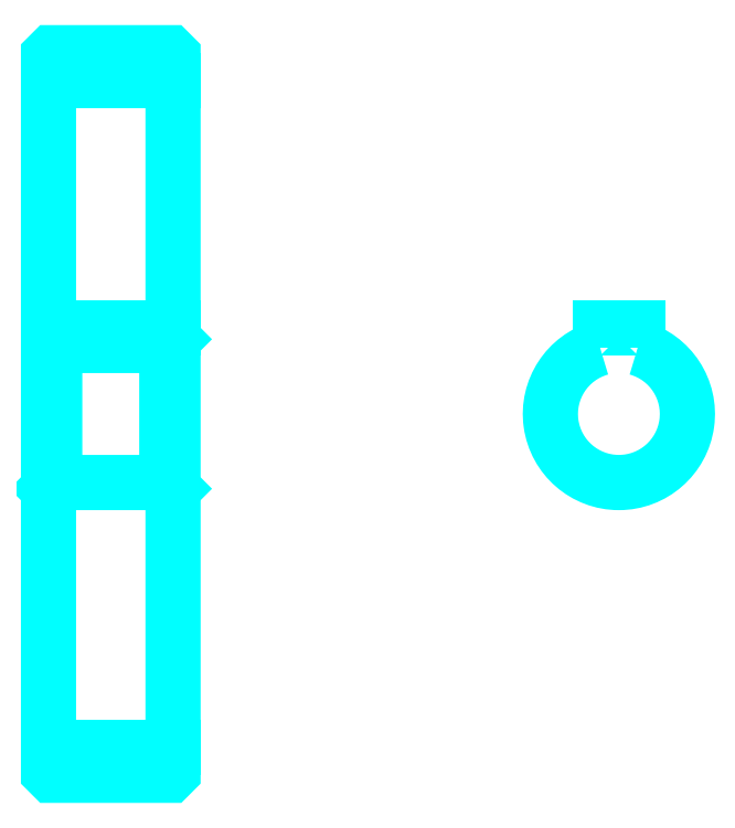
<metadata>
{"format":"dxf","ext":"dxf","renderer":"ezdxf+matplotlib","layout":"modelspace","background":"white","min_lineweight":24,"dpi":150}
</metadata>
<code>
0
SECTION
2
ENTITIES
0
LINE
8
0
10
112.7
20
154.9
30
0
11
132.7
21
154.9
31
0
0
LINE
8
0
10
112.7
20
47.87
30
0
11
132.7
21
47.87
31
0
0
LINE
8
0
10
132.7
20
113.4
30
0
11
131.7
21
112.4
31
0
0
LINE
8
0
10
132.7
20
89.37
30
0
11
131.7
21
90.37
31
0
0
LINE
8
0
10
112.7
20
89.37
30
0
11
113.7
21
90.37
31
0
0
POLYLINE
8
0
66
1
10
0
20
0
30
0
70
2
0
VERTEX
8
0
10
112.7
20
89.37
30
0
70
0
0
VERTEX
8
0
10
112.7
20
43.87
30
0
70
0
0
VERTEX
8
0
10
113.2
20
43.37
30
0
70
0
0
VERTEX
8
0
10
132.2
20
43.37
30
0
70
0
0
VERTEX
8
0
10
132.7
20
43.87
30
0
70
0
0
VERTEX
8
0
10
132.7
20
158.9
30
0
70
0
0
VERTEX
8
0
10
132.2
20
159.4
30
0
70
0
0
VERTEX
8
0
10
113.2
20
159.4
30
0
70
0
0
VERTEX
8
0
10
112.7
20
158.9
30
0
70
0
0
VERTEX
8
0
10
112.7
20
89.37
30
0
70
0
0
SEQEND
8
0
0
POLYLINE
8
0
66
1
10
0
20
0
30
0
70
2
0
VERTEX
8
0
10
112.7
20
113.4
30
0
70
0
0
VERTEX
8
0
10
113.7
20
112.4
30
0
70
0
0
VERTEX
8
0
10
113.7
20
90.37
30
0
70
0
0
VERTEX
8
0
10
131.7
20
90.37
30
0
70
0
0
VERTEX
8
0
10
131.7
20
112.4
30
0
70
0
0
VERTEX
8
0
10
113.7
20
112.4
30
0
70
0
0
SEQEND
8
0
0
ARC
8
0
10
204.3
20
101.4
30
0
40
11
50
105.8
51
74.17
0
POLYLINE
8
0
66
1
10
0
20
0
30
0
70
2
0
VERTEX
8
0
10
207.3
20
112
30
0
70
0
0
VERTEX
8
0
10
207.3
20
115.2
30
0
70
0
0
VERTEX
8
0
10
201.3
20
115.2
30
0
70
0
0
VERTEX
8
0
10
201.3
20
112
30
0
70
0
0
SEQEND
8
0
0
LINE
8
0
10
112.7
20
115.2
30
0
11
132.7
21
115.2
31
0
0
ENDSEC
0
EOF

</code>
